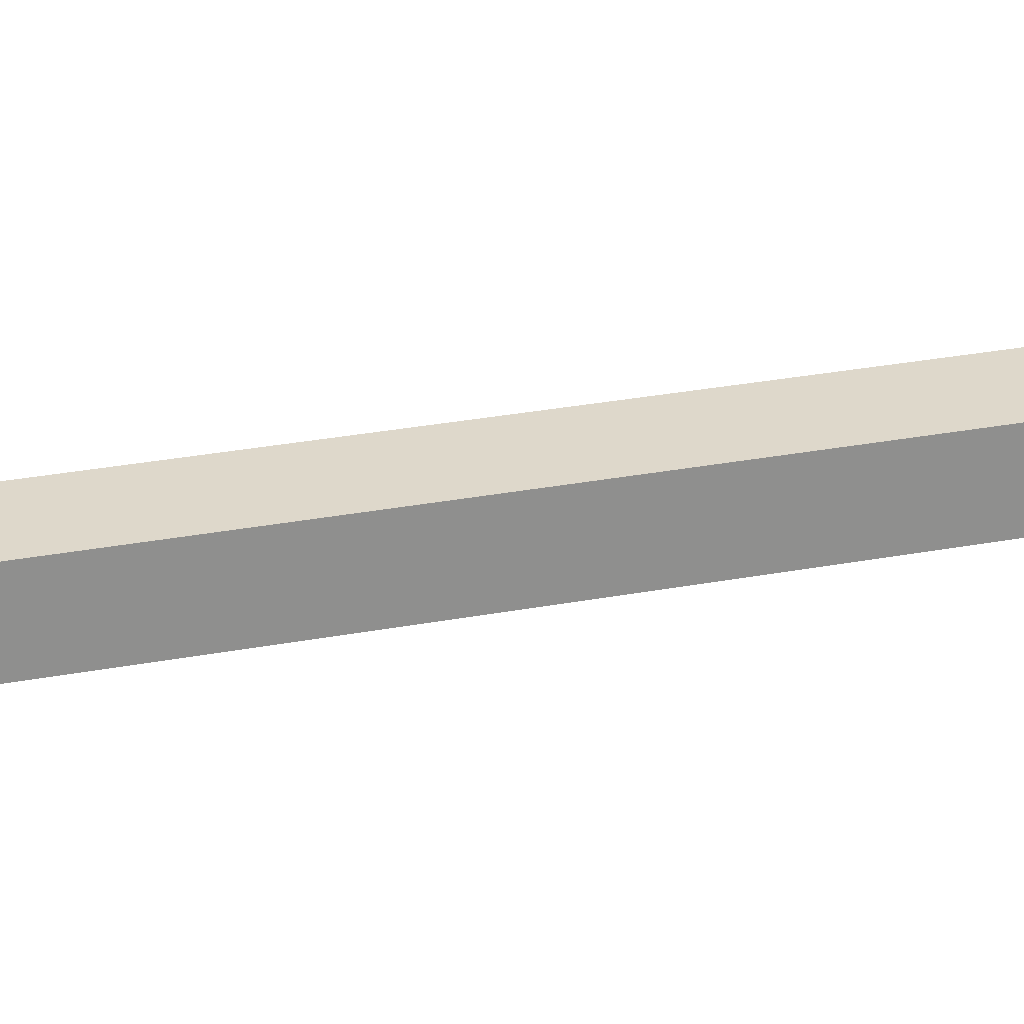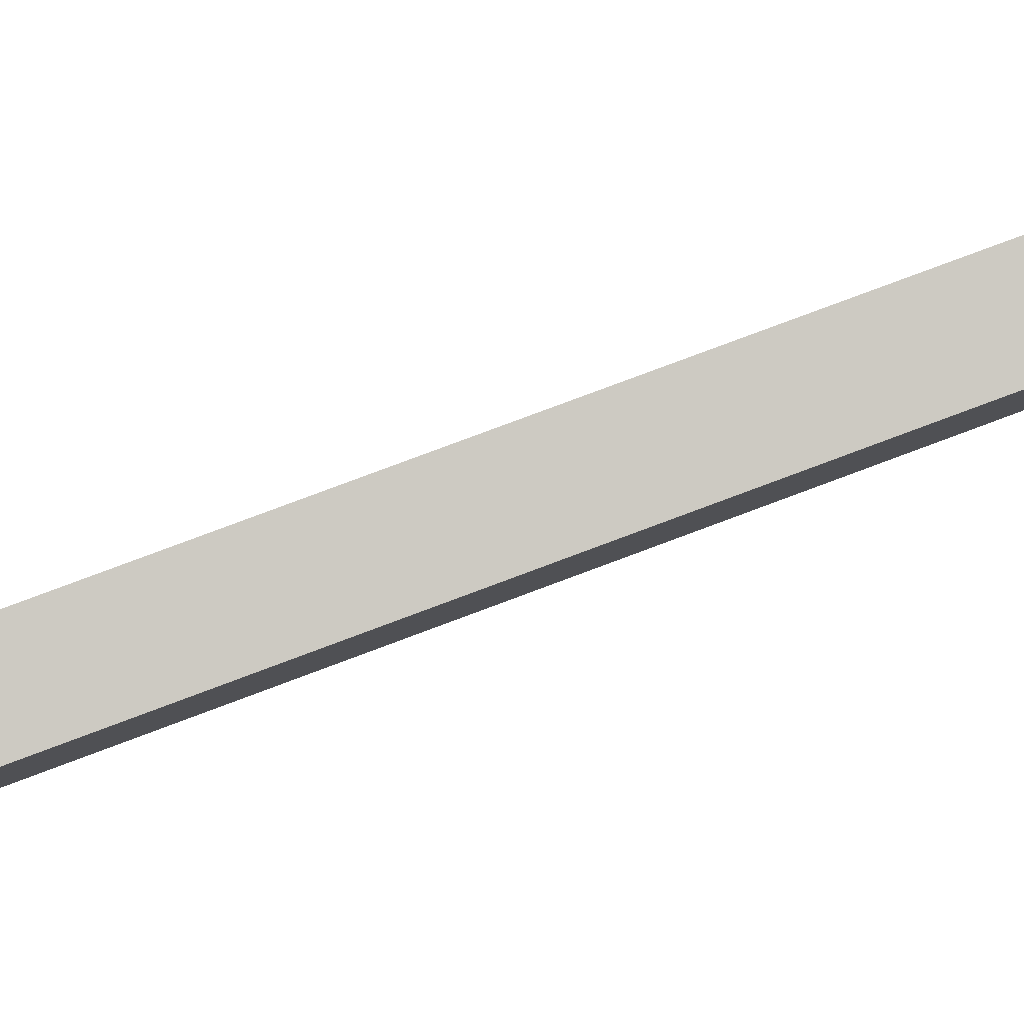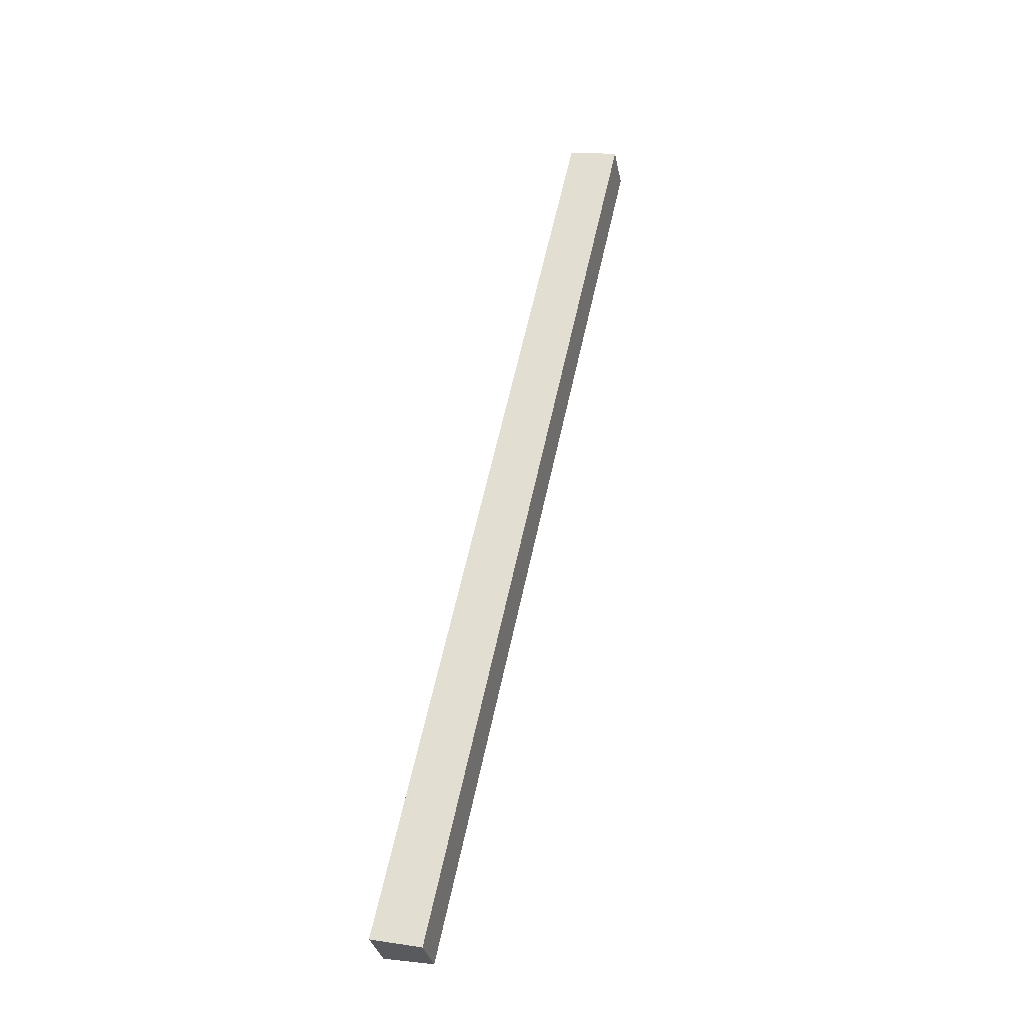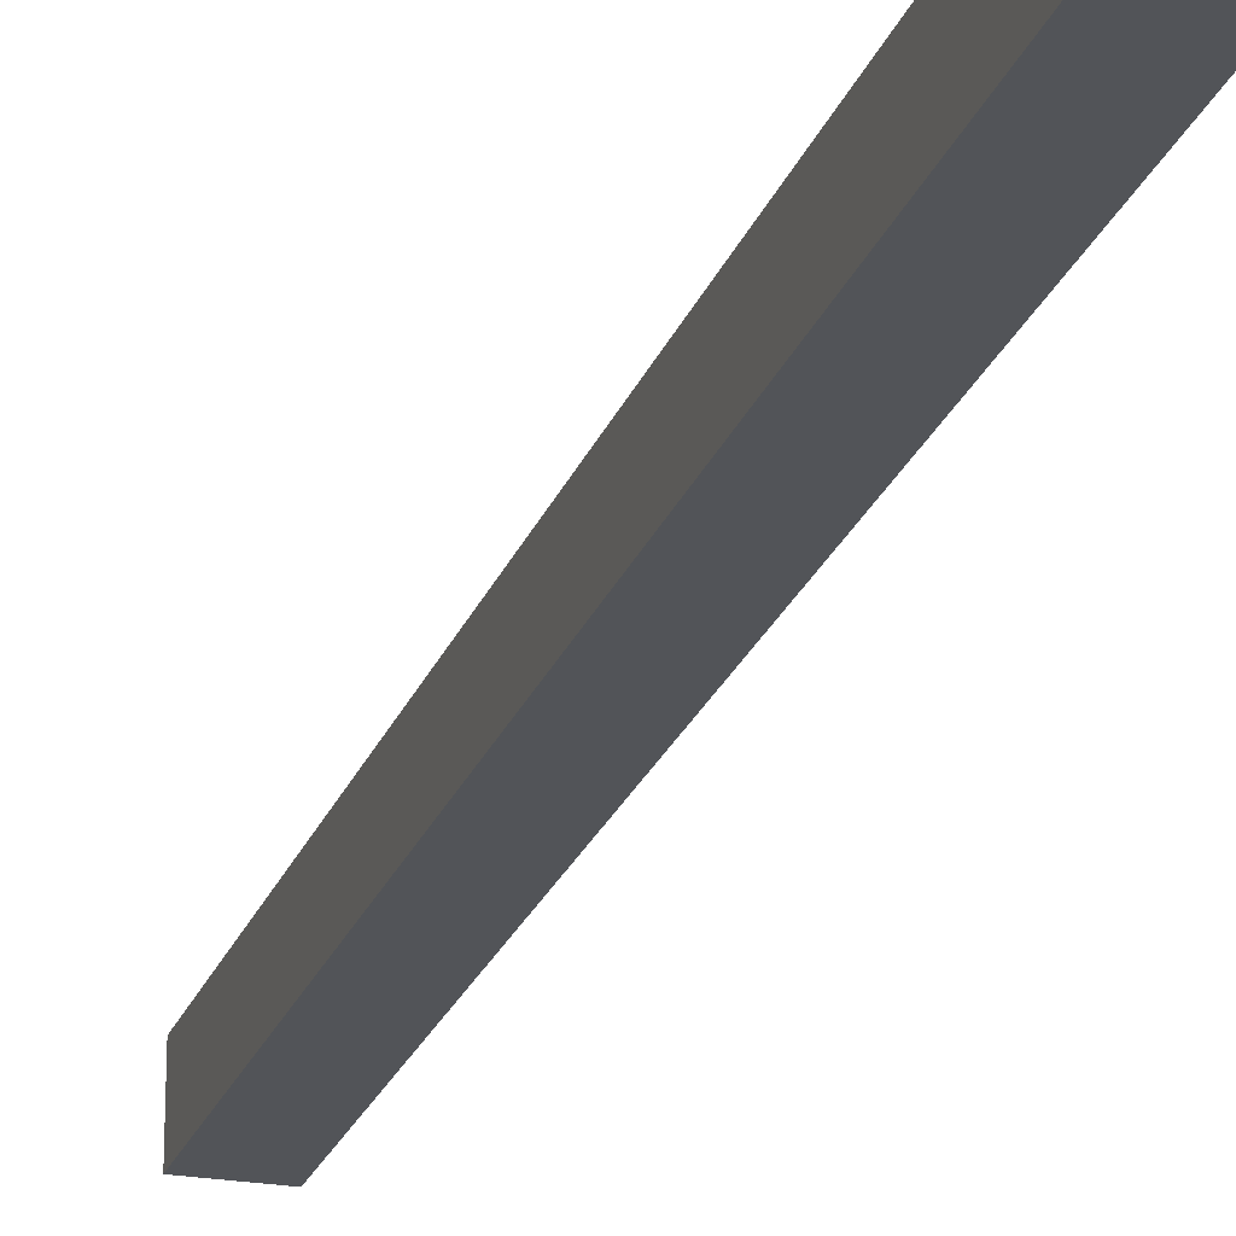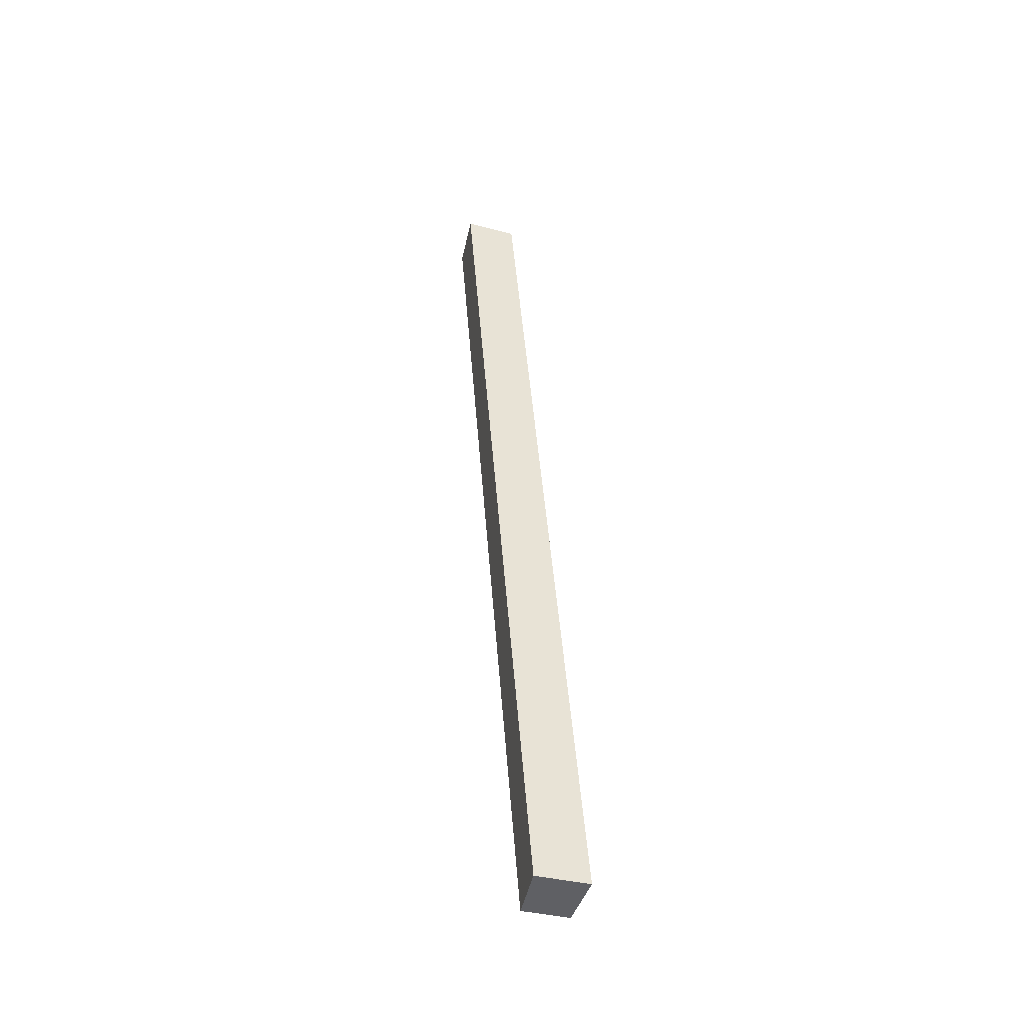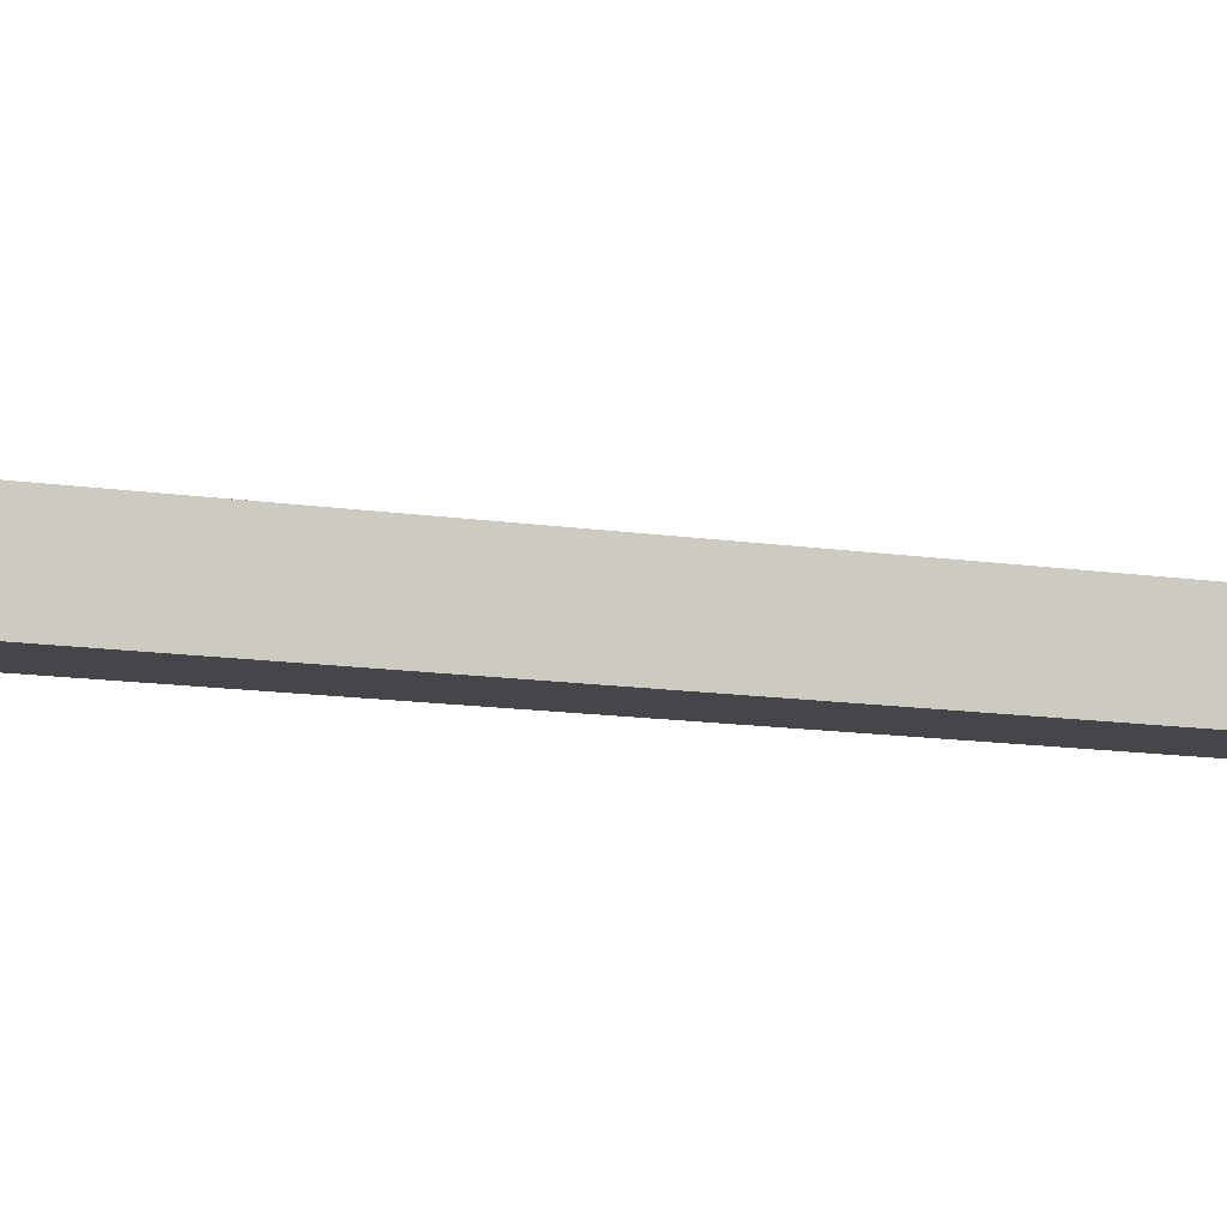
<metadata>
{"format":"obj","ext":"obj","renderer":"f3d","projection":"perspective","resolution":1024,"background":"white","views":[{"elev":24.2,"azim":83.8,"up":"+Y"},{"elev":79.8,"azim":81.8,"up":"+Y"},{"elev":-32.8,"azim":11.0,"up":"+Z"},{"elev":-23.1,"azim":-4.7,"up":"+Y"},{"elev":-34.8,"azim":-109.8,"up":"+Z"},{"elev":-9.9,"azim":78.0,"up":"+Y"}]}
</metadata>
<code>
v  0 4.04 2.474e-16
v  17.11 3.541 60.16
v  3.824 3.541 -0.835
v  15.4 4.046 70.95
v  19.34 3.541 70.4
v  15.47 4.046 71.24
v  0 0 0
v  3.824 5.113e-17 -0.835
v  15.4 -4.345e-15 70.95
v  15.47 -4.362e-15 71.24
v  19.34 -4.311e-15 70.4
v  17.11 -3.684e-15 60.16
g defaultobject
f 1 2 3
f 2 1 4
f 2 4 5
f 5 4 6
f 3 7 1
f 7 3 8
f 7 4 1
f 4 7 9
f 4 9 6
f 6 9 10
f 10 5 6
f 5 10 11
f 11 2 5
f 2 11 12
f 2 12 3
f 3 12 8
f 9 11 10
f 11 9 12
f 12 9 7
f 12 7 8

</code>
